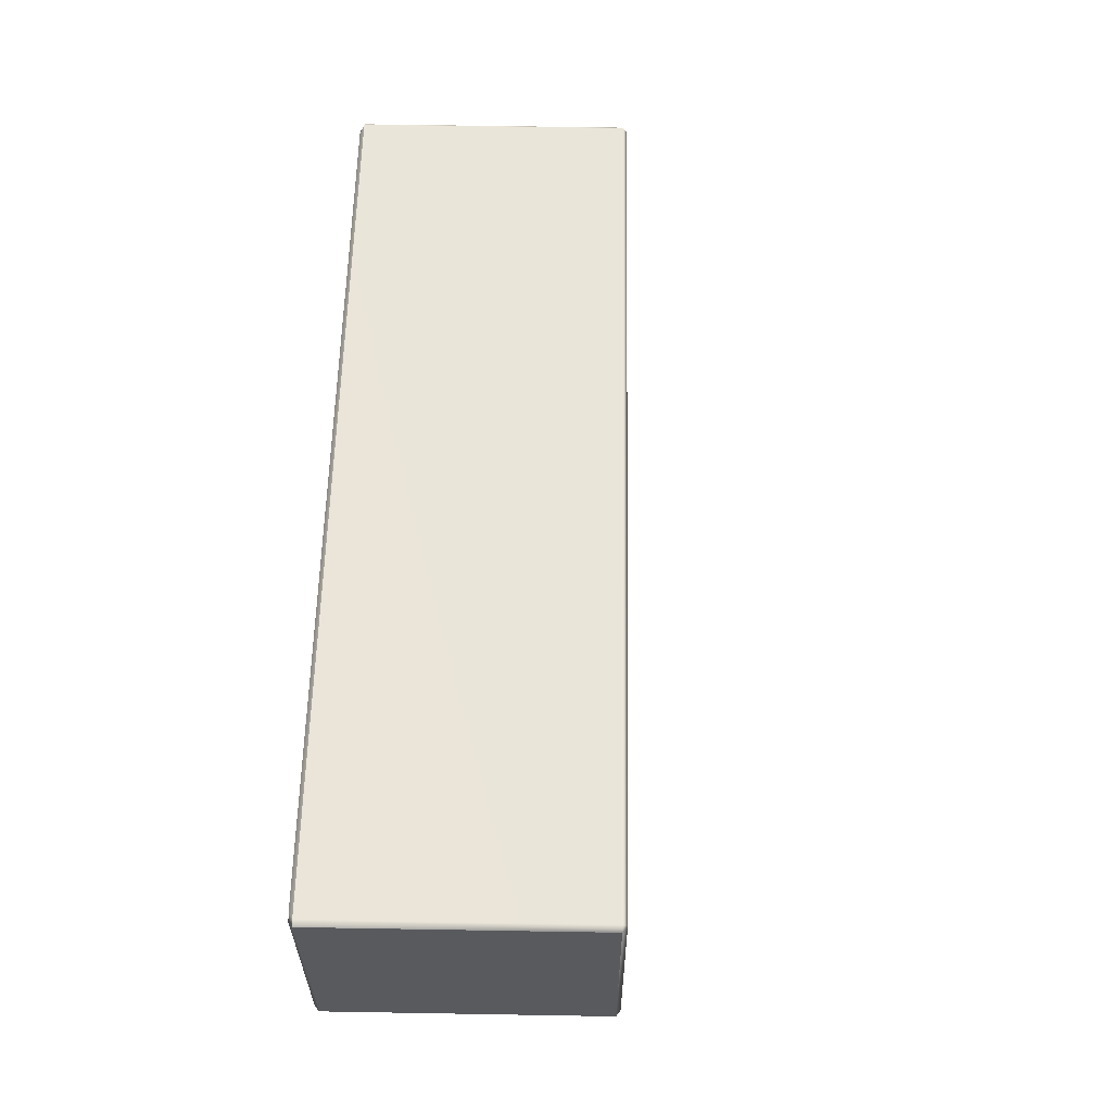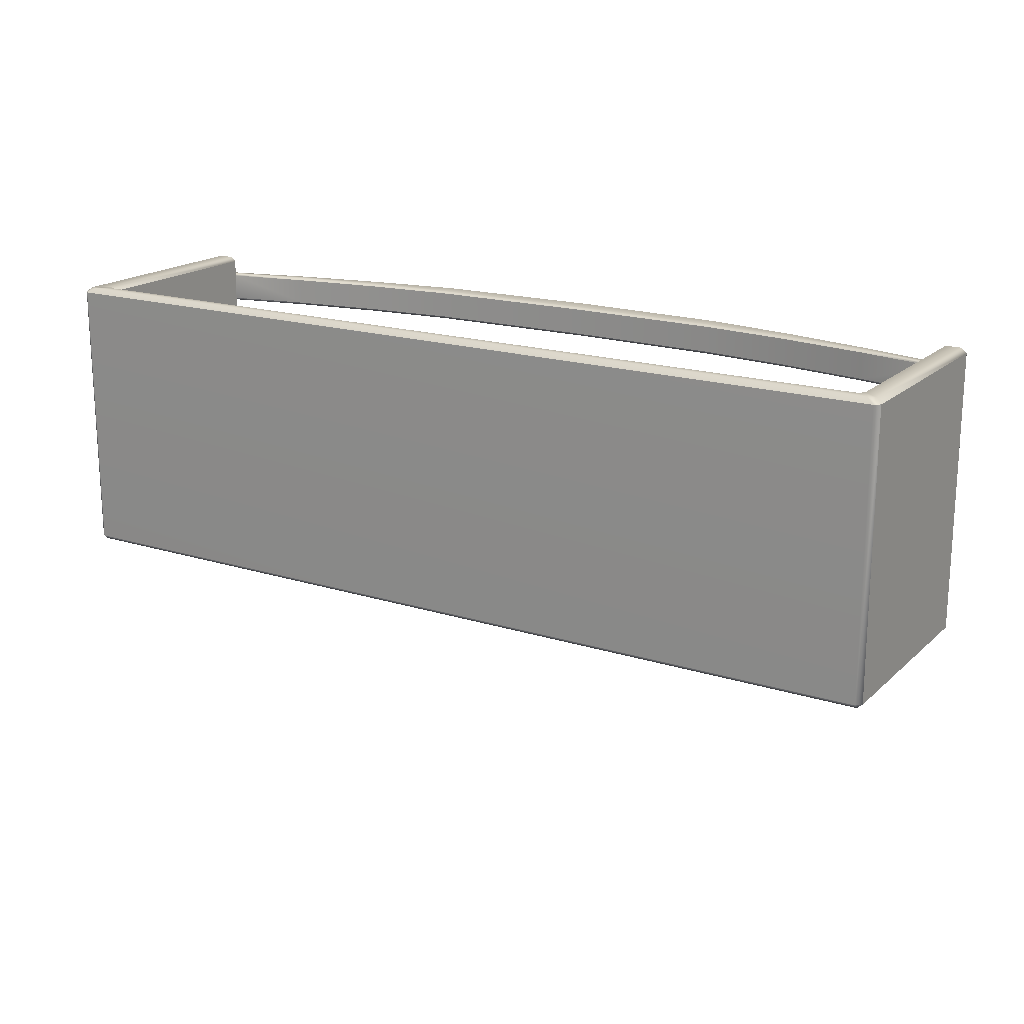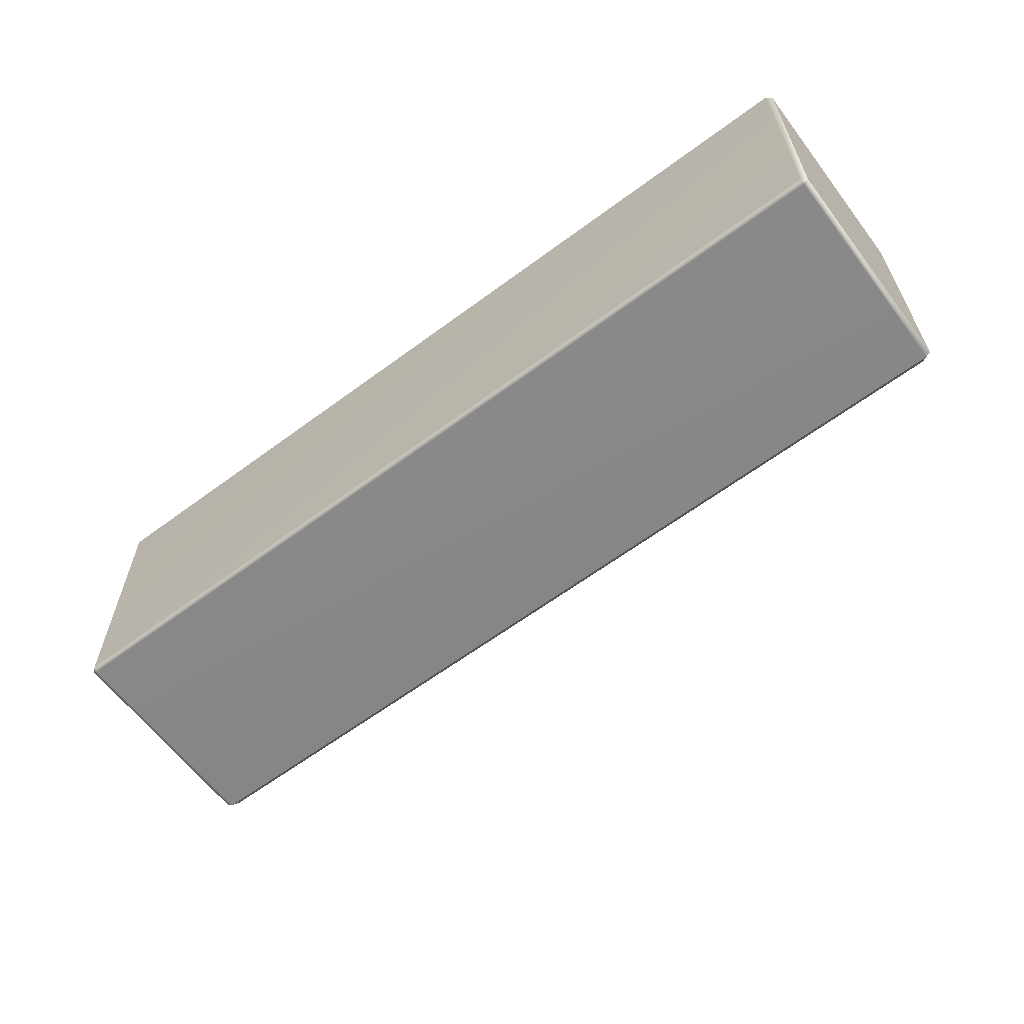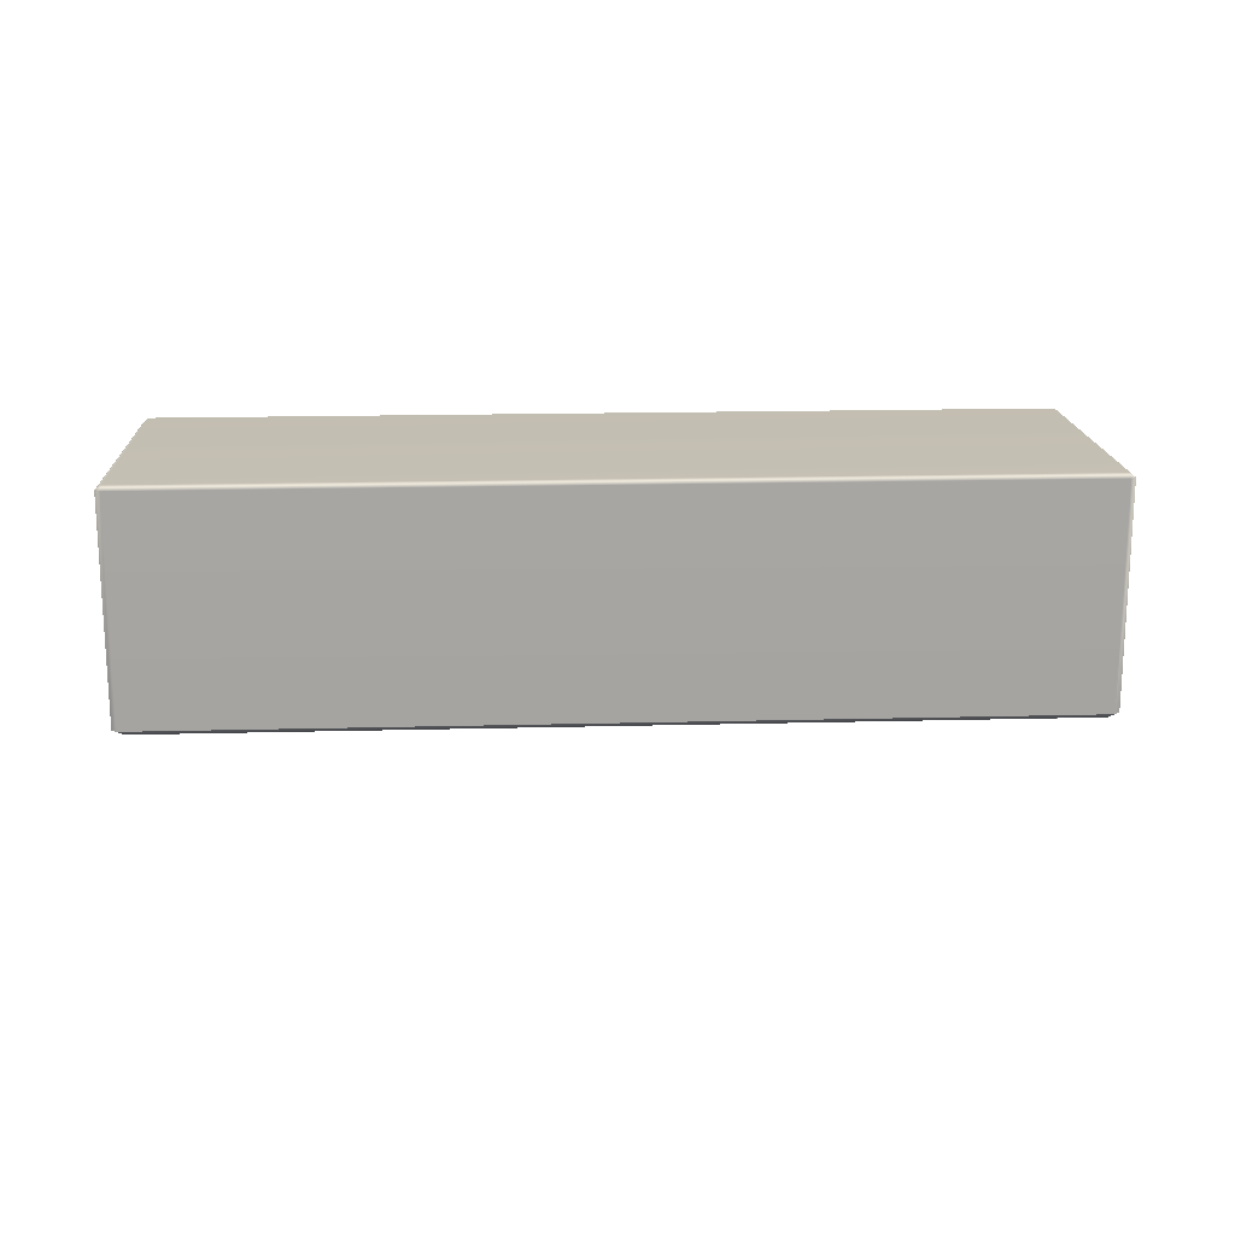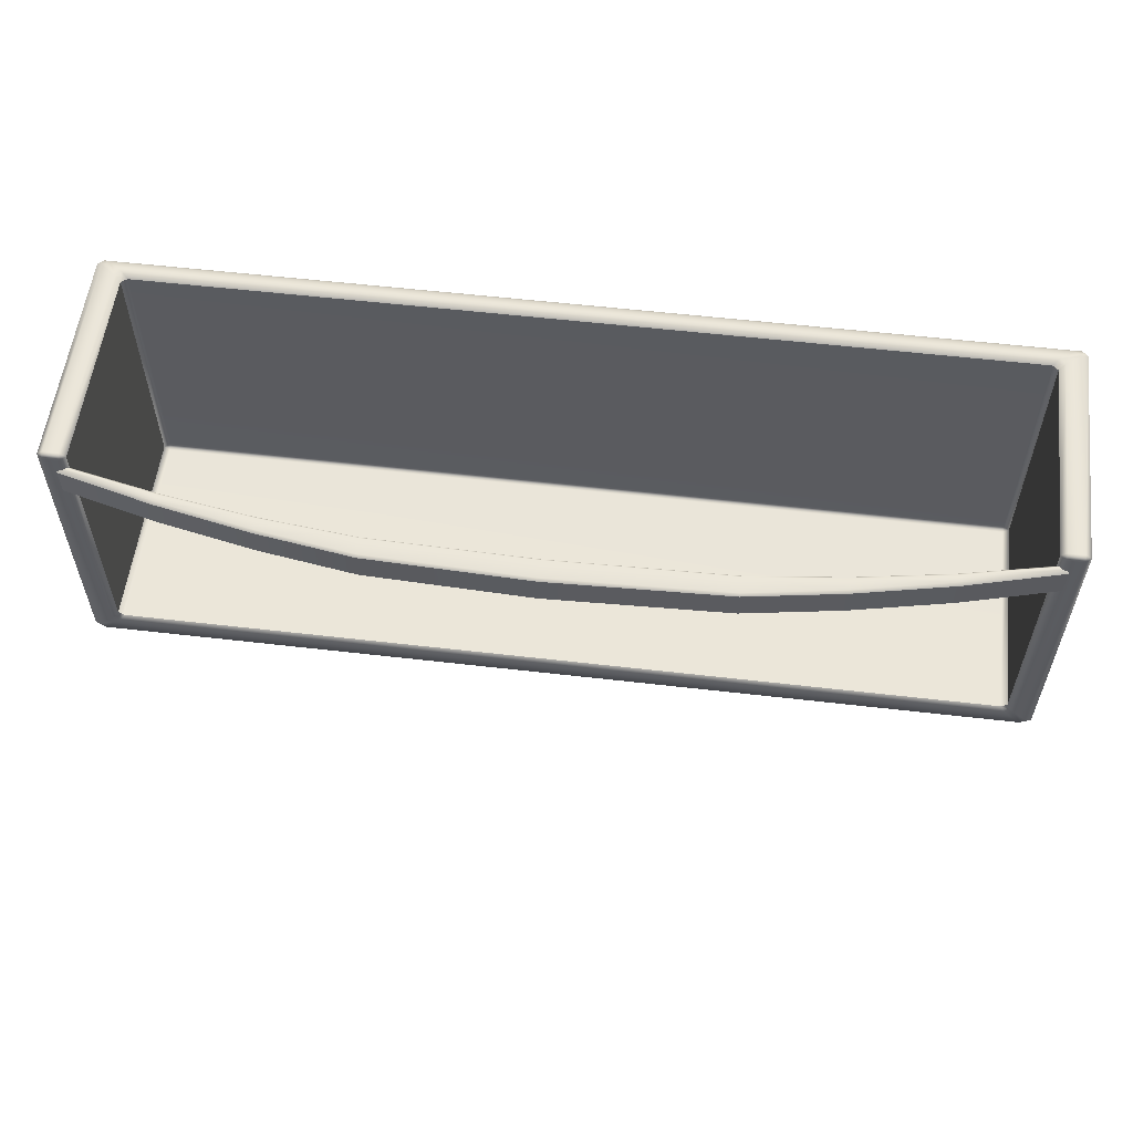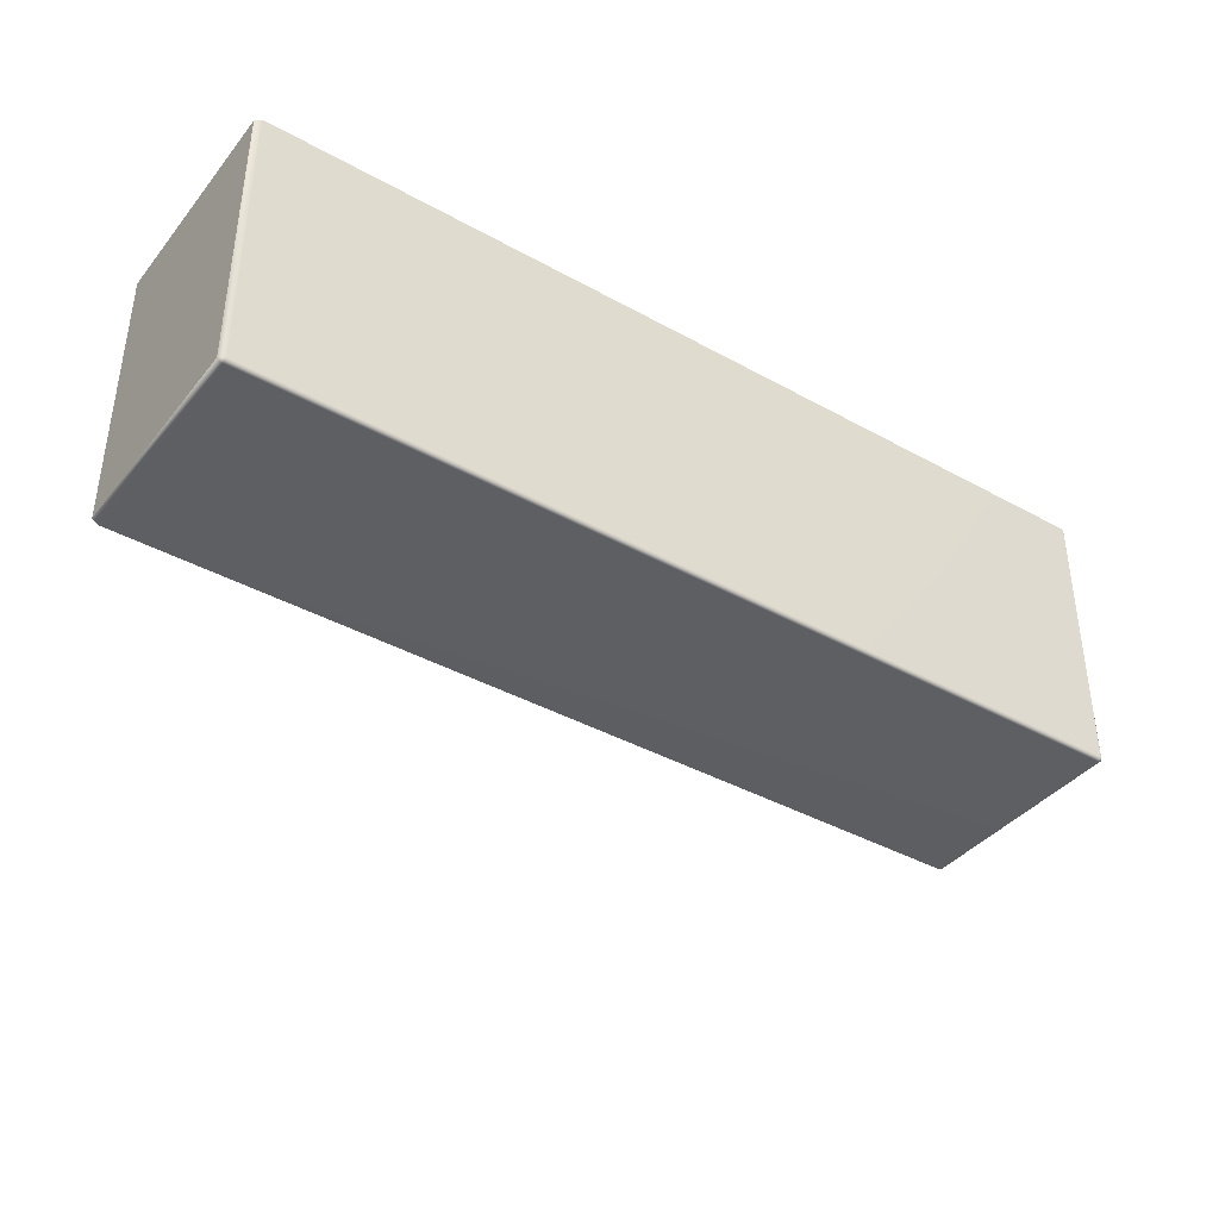
<metadata>
{"format":"obj","ext":"obj","renderer":"f3d","projection":"perspective","resolution":1024,"background":"white","views":[{"elev":58.8,"azim":91.0,"up":"+Y"},{"elev":18.2,"azim":-148.5,"up":"+Z"},{"elev":-62.2,"azim":-143.0,"up":"+Z"},{"elev":17.1,"azim":177.0,"up":"+Y"},{"elev":56.8,"azim":6.9,"up":"+Z"},{"elev":-39.3,"azim":145.3,"up":"+Z"}]}
</metadata>
<code>
o FridgeDrawer2_28_FridgeDrawer2E4_3_GeomSubset_1
v -0.006927 0.09649 -0.8193
v -0.006918 0.09649 -0.8193
v -0.006927 0.0965 -0.8193
v -0.006918 0.0965 -0.8193
v -0.006927 0.09649 -0.8193
v -0.006918 0.09649 -0.8193
v -0.006927 0.0965 -0.8193
v -0.006918 0.0965 -0.8193
v -0.006927 0.09649 -0.8193
v -0.006918 0.09649 -0.8193
v -0.006927 0.0965 -0.8193
v -0.006918 0.0965 -0.8193
v -0.006927 0.09649 -0.8193
v -0.006918 0.09649 -0.8193
v -0.006927 0.0965 -0.8193
v -0.006918 0.0965 -0.8193
v -0.006927 0.09649 -0.8193
v -0.006918 0.09649 -0.8193
v -0.006927 0.0965 -0.8193
v -0.006918 0.0965 -0.8193
v -0.006927 0.09649 -0.8193
v -0.006918 0.09649 -0.8193
v -0.006927 0.0965 -0.8193
v -0.006918 0.0965 -0.8193
v -0.006927 0.09649 -0.8193
v -0.006918 0.09649 -0.8193
v -0.006927 0.0965 -0.8193
v -0.006918 0.0965 -0.8193
v -0.3843 -0.0901 -0.6824
v -0.3893 -0.08614 -0.6872
v -0.3847 -0.08623 -0.691
v -0.3799 -0.0901 -0.687
v 0.3782 -0.0901 -0.687
v 0.3829 -0.08614 -0.691
v 0.3876 -0.08622 -0.6873
v 0.3826 -0.0901 -0.6824
v -0.3784 0.1014 -0.4461
v -0.3846 0.1056 -0.45
v -0.3893 0.1017 -0.4499
v -0.3843 0.09798 -0.4461
v 0.3826 0.09798 -0.4461
v 0.3876 0.1016 -0.45
v 0.383 0.1056 -0.4499
v 0.3766 0.1014 -0.4461
v -0.3893 0.1016 -0.6871
v -0.3845 0.1056 -0.6871
v -0.3845 0.1016 -0.691
v 0.3828 0.1016 -0.691
v 0.3828 0.1056 -0.6871
v 0.3876 0.1016 -0.6871
v -0.3845 -0.08606 -0.4461
v -0.3893 -0.08606 -0.45
v -0.3845 -0.0901 -0.45
v 0.3828 -0.0901 -0.45
v 0.3876 -0.08606 -0.45
v 0.3828 -0.08606 -0.4461
v -0.3665 -0.0901 -0.6751
v -0.362 -0.08611 -0.6711
v -0.3667 -0.08614 -0.6673
v -0.3716 -0.0901 -0.6713
v 0.3699 -0.0901 -0.6713
v 0.365 -0.0861 -0.6672
v 0.3604 -0.08615 -0.6711
v 0.3648 -0.0901 -0.6751
v 0.365 -0.08606 -0.45
v 0.3698 -0.0901 -0.45
v 0.3698 -0.08606 -0.4461
v -0.3715 -0.08606 -0.4461
v -0.3715 -0.0901 -0.45
v -0.3667 -0.08606 -0.45
v -0.3667 0.08486 -0.45
v -0.362 0.08885 -0.45
v -0.3671 0.09289 -0.4461
v -0.3716 0.08859 -0.4461
v 0.3699 0.0886 -0.4461
v 0.3654 0.09294 -0.4461
v 0.3603 0.08885 -0.45
v 0.365 0.08487 -0.45
v 0.365 0.08482 -0.6672
v 0.3603 0.08885 -0.6672
v 0.3603 0.08482 -0.6711
v -0.362 0.08482 -0.6711
v -0.362 0.08885 -0.6672
v -0.3667 0.08482 -0.6672
v -0.3671 -0.08288 -0.6727
v 0.3654 -0.08288 -0.6727
v -0.3671 -0.08288 -0.4527
v 0.3654 -0.08288 -0.4527
v -0.3671 -0.0686 -0.4527
v 0.3654 -0.0686 -0.4527
v -0.3671 -0.0686 -0.6727
v 0.3654 -0.0686 -0.6727
v 0.3742 -0.08872 -0.487
v 0.3738 -0.09149 -0.4871
v 0.3713 -0.08973 -0.489
v 0.2955 -0.1094 -0.489
v 0.2962 -0.1114 -0.487
v 0.3713 -0.08973 -0.4624
v 0.3736 -0.09152 -0.4643
v 0.3742 -0.08872 -0.4643
v 0.2955 -0.1094 -0.4624
v 0.2962 -0.1114 -0.4644
v 0.3664 -0.08534 -0.4644
v 0.3678 -0.0871 -0.4624
v 0.3699 -0.08594 -0.4644
v 0.2939 -0.1031 -0.4624
v 0.2934 -0.101 -0.4644
v 0.3678 -0.0871 -0.489
v 0.3664 -0.08534 -0.4869
v 0.3699 -0.08593 -0.4869
v 0.2934 -0.101 -0.487
v 0.2939 -0.1031 -0.489
v -0.006922 -0.1443 -0.4644
v -0.006922 -0.1422 -0.4624
v 0.1386 -0.1376 -0.4624
v 0.1389 -0.1397 -0.4644
v -0.006922 -0.1268 -0.4624
v -0.006922 -0.1247 -0.4644
v 0.1389 -0.1216 -0.4644
v 0.1391 -0.1236 -0.4624
v -0.006922 -0.1247 -0.487
v -0.006922 -0.1268 -0.489
v 0.1391 -0.1236 -0.489
v 0.1389 -0.1216 -0.487
v -0.006922 -0.1422 -0.489
v -0.006922 -0.1443 -0.487
v 0.1389 -0.1397 -0.487
v 0.1386 -0.1376 -0.489
v 0.2163 -0.1256 -0.4624
v 0.2168 -0.1277 -0.4644
v 0.2168 -0.1133 -0.4644
v 0.2172 -0.1153 -0.4624
v 0.2172 -0.1153 -0.489
v 0.2168 -0.1133 -0.487
v 0.2168 -0.1277 -0.487
v 0.2163 -0.1256 -0.489
v -0.373 -0.08973 -0.489
v -0.3753 -0.09153 -0.487
v -0.3759 -0.08872 -0.487
v -0.2972 -0.1094 -0.489
v -0.2979 -0.1114 -0.487
v -0.3759 -0.08872 -0.4643
v -0.3755 -0.09149 -0.4642
v -0.373 -0.08973 -0.4624
v -0.2972 -0.1094 -0.4624
v -0.2979 -0.1114 -0.4644
v -0.3716 -0.08594 -0.4644
v -0.3695 -0.08711 -0.4624
v -0.3681 -0.08534 -0.4644
v -0.2956 -0.1031 -0.4624
v -0.2951 -0.101 -0.4644
v -0.3716 -0.08593 -0.4869
v -0.3681 -0.08534 -0.4869
v -0.3695 -0.08711 -0.489
v -0.2951 -0.101 -0.487
v -0.2956 -0.1031 -0.489
v -0.1406 -0.1397 -0.4644
v -0.1403 -0.1376 -0.4624
v -0.1408 -0.1236 -0.4624
v -0.1406 -0.1216 -0.4644
v -0.1406 -0.1216 -0.487
v -0.1408 -0.1236 -0.489
v -0.1403 -0.1376 -0.489
v -0.1406 -0.1397 -0.487
v -0.2185 -0.1277 -0.4644
v -0.218 -0.1256 -0.4624
v -0.2189 -0.1153 -0.4624
v -0.2185 -0.1133 -0.4644
v -0.2185 -0.1133 -0.487
v -0.2189 -0.1153 -0.489
v -0.218 -0.1256 -0.489
v -0.2185 -0.1277 -0.487
f 5 6 8 7
f 29 32 57 60
f 30 29 53 52
f 31 30 45 47
f 32 31 34 33
f 33 36 61 64
f 35 34 48 50
f 36 35 55 54
f 37 40 74 73
f 38 37 44 43
f 39 38 46 45
f 40 39 52 51
f 41 44 76 75
f 42 41 56 55
f 43 42 50 49
f 47 46 49 48
f 51 53 69 68
f 54 56 67 66
f 58 57 64 63
f 59 58 82 84
f 60 59 70 69
f 62 61 66 65
f 63 62 79 81
f 65 67 75 78
f 68 70 71 74
f 72 71 84 83
f 73 72 77 76
f 78 77 80 79
f 81 80 83 82
f 72 83 80 77
f 82 58 63 81
f 62 65 78 79
f 84 71 70 59
f 38 43 49 46
f 47 48 34 31
f 35 50 42 55
f 45 30 52 39
f 37 73 76 44
f 41 75 67 56
f 51 68 74 40
f 53 29 60 69
f 32 33 64 57
f 36 54 66 61
f 29 30 31 32
f 33 34 35 36
f 37 38 39 40
f 41 42 43 44
f 45 46 47
f 48 49 50
f 51 52 53
f 54 55 56
f 57 58 59 60
f 61 62 63 64
f 65 66 67
f 68 69 70
f 71 72 73 74
f 75 76 77 78
f 79 80 81
f 82 83 84
f 93 95 108 110
f 94 93 100 99
f 95 94 97 96
f 96 97 135 136
f 98 100 105 104
f 99 98 101 102
f 102 101 129 130
f 103 105 110 109
f 104 103 107 106
f 106 107 131 132
f 109 108 112 111
f 111 112 133 134
f 113 114 158 157
f 114 113 116 115
f 115 116 130 129
f 117 118 160 159
f 118 117 120 119
f 119 120 132 131
f 121 122 162 161
f 122 121 124 123
f 123 124 134 133
f 125 126 164 163
f 126 125 128 127
f 127 128 136 135
f 137 139 152 154
f 138 137 140 141
f 139 138 143 142
f 141 140 171 172
f 142 144 148 147
f 144 143 146 145
f 145 146 165 166
f 147 149 153 152
f 149 148 150 151
f 151 150 167 168
f 154 153 155 156
f 156 155 169 170
f 157 158 166 165
f 159 160 168 167
f 161 162 170 169
f 163 164 172 171
f 94 99 102 97
f 98 104 106 101
f 103 109 111 107
f 108 95 96 112
f 110 105 100 93
f 115 120 117 114
f 124 121 118 119
f 128 125 122 123
f 116 113 126 127
f 129 132 120 115
f 134 124 119 131
f 136 128 123 133
f 130 116 127 135
f 101 106 132 129
f 111 134 131 107
f 96 136 133 112
f 102 130 135 97
f 138 141 146 143
f 144 145 150 148
f 149 151 155 153
f 154 156 140 137
f 152 139 142 147
f 158 114 117 159
f 161 160 118 121
f 163 162 122 125
f 157 164 126 113
f 166 158 159 167
f 169 168 160 161
f 171 170 162 163
f 165 172 164 157
f 145 166 167 150
f 155 151 168 169
f 140 156 170 171
f 146 141 172 165
f 93 94 95
f 98 99 100
f 103 104 105
f 108 109 110
f 137 138 139
f 142 143 144
f 147 148 149
f 152 153 154

</code>
